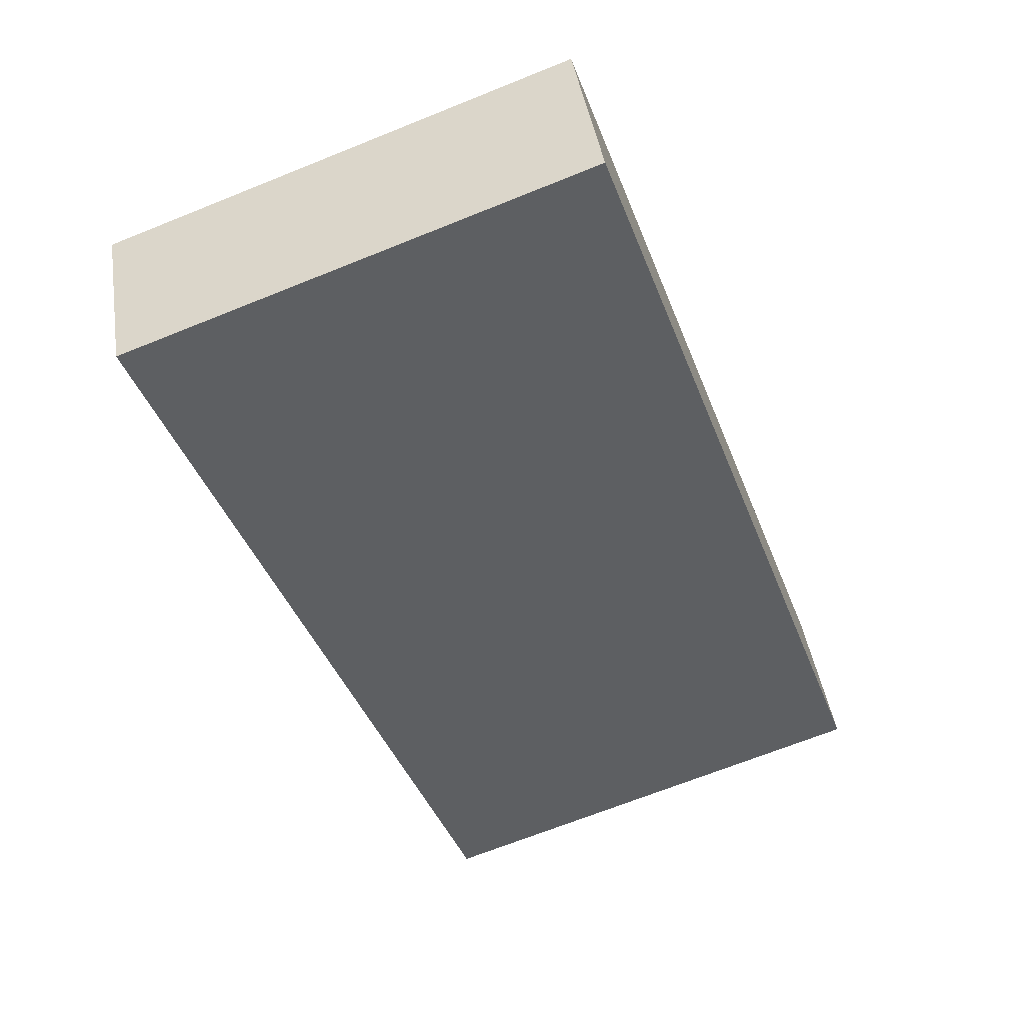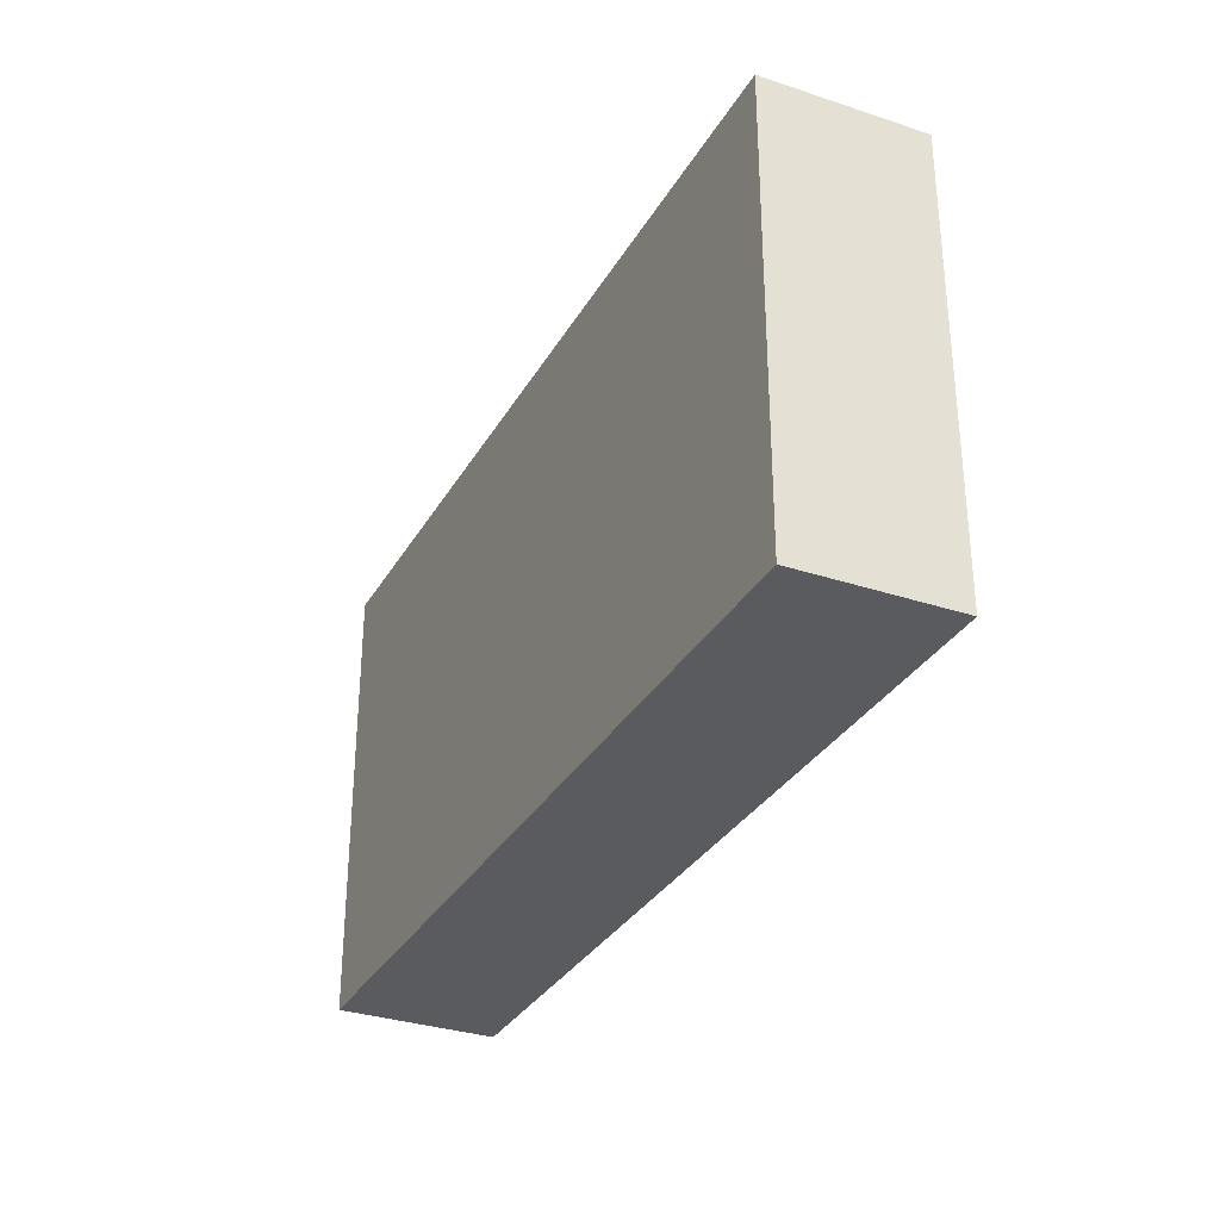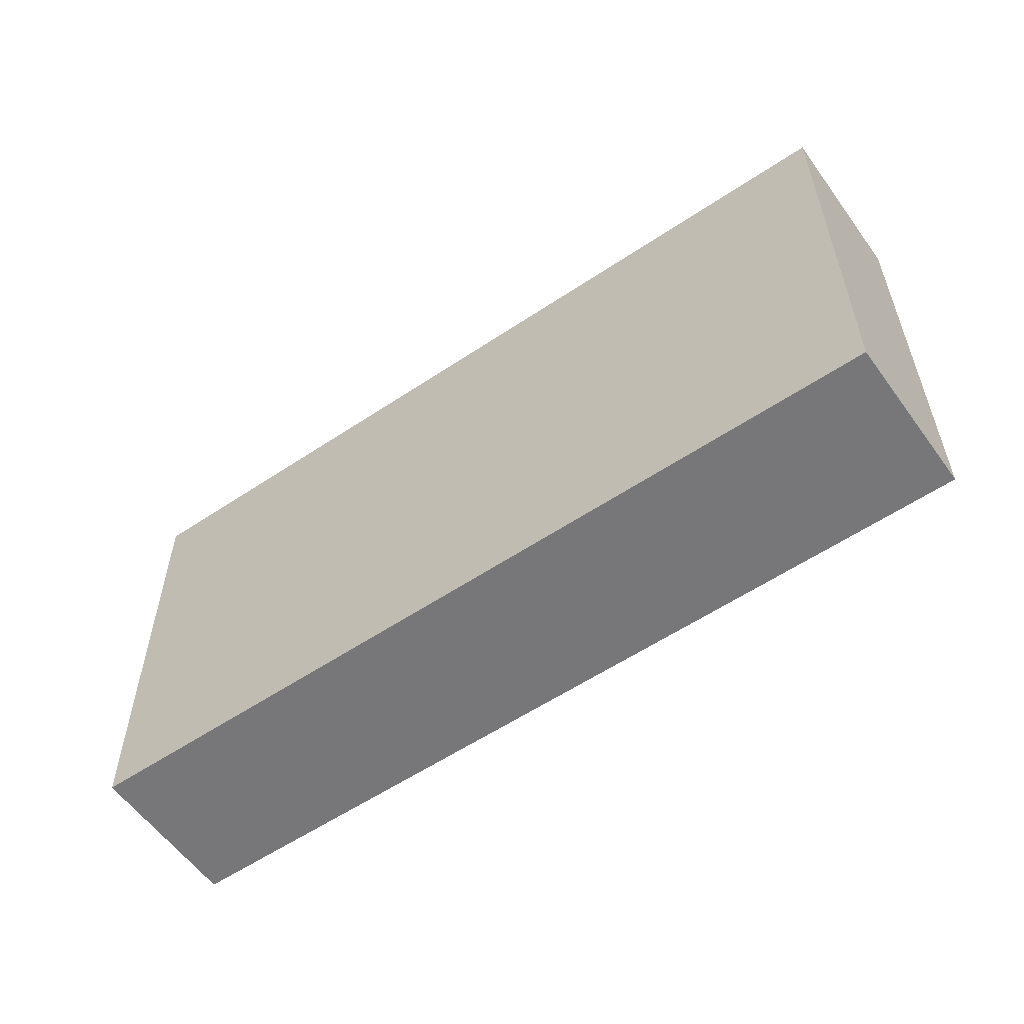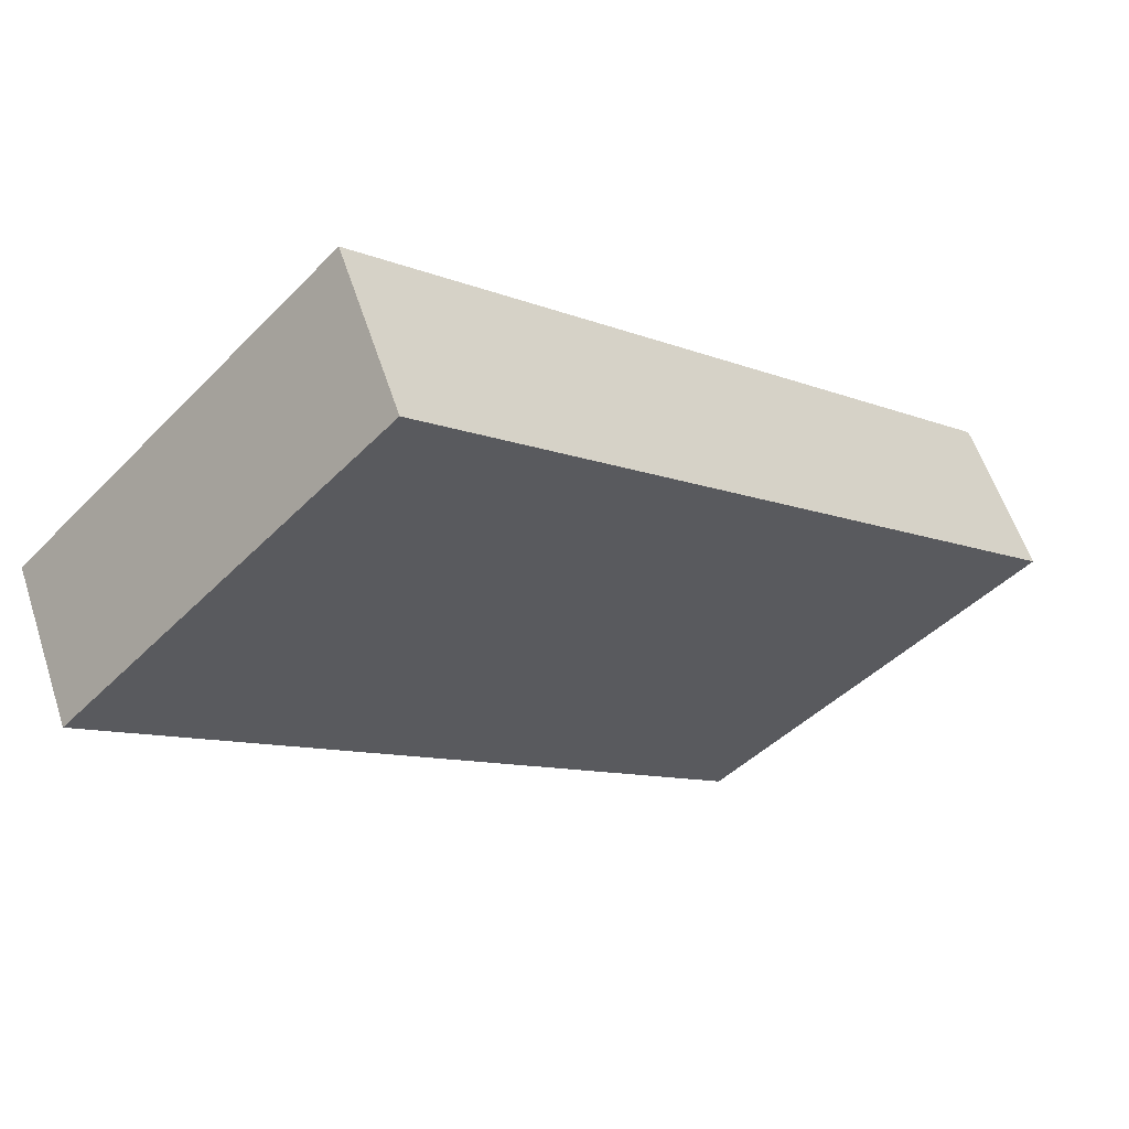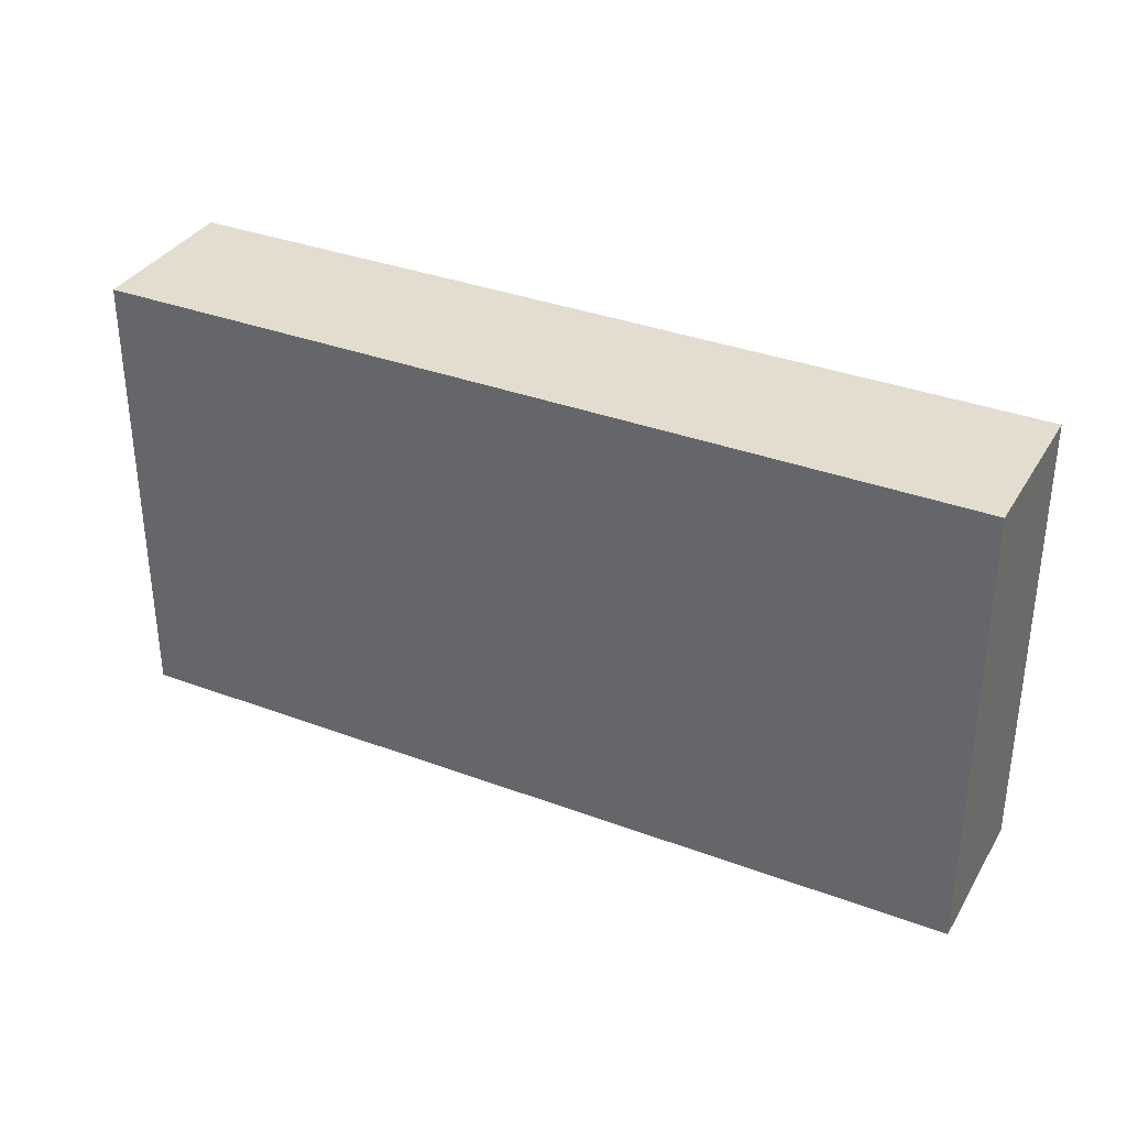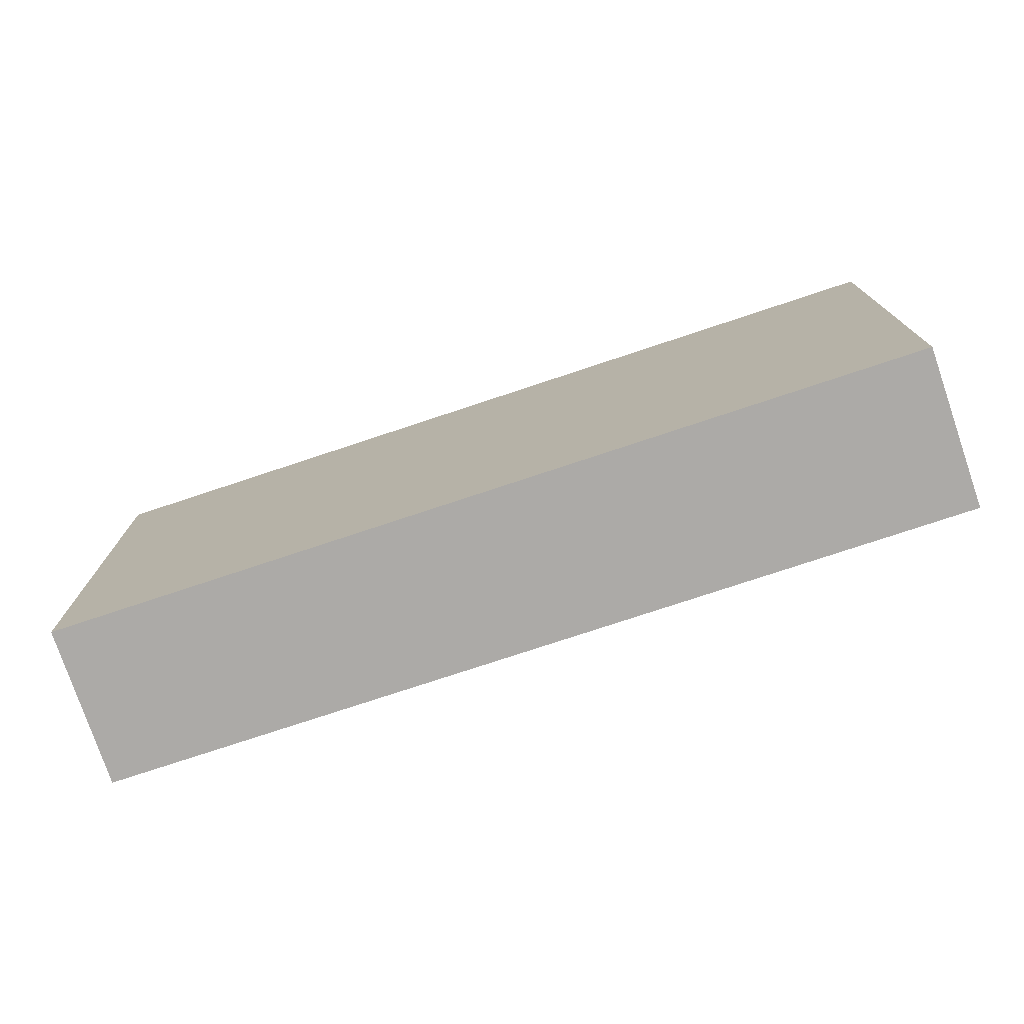
<metadata>
{"format":"obj","ext":"obj","renderer":"f3d","projection":"perspective","resolution":1024,"background":"white","views":[{"elev":-68.5,"azim":-68.1,"up":"+Z"},{"elev":-32.0,"azim":39.3,"up":"+Y"},{"elev":-57.2,"azim":9.7,"up":"+Y"},{"elev":-45.2,"azim":-41.0,"up":"+Z"},{"elev":34.8,"azim":-178.6,"up":"+Y"},{"elev":-76.0,"azim":-6.8,"up":"+Y"}]}
</metadata>
<code>
v  1.443 9.646 -3.06
v  16.59 9.646 7.636
v  18 9.646 4.727
v  16.53 9.646 7.773
v  0 9.646 5.906e-16
v  18 -2.894e-16 4.727
v  1.443 1.874e-16 -3.06
v  0 0 0
v  16.53 -4.76e-16 7.773
v  16.59 -4.676e-16 7.636
g defaultobject
f 1 2 3
f 2 1 4
f 4 1 5
f 6 1 3
f 1 6 7
f 7 5 1
f 5 7 8
f 8 4 5
f 4 8 9
f 2 6 3
f 6 2 4
f 6 4 10
f 10 4 9
f 10 7 6
f 7 10 8
f 8 10 9

</code>
